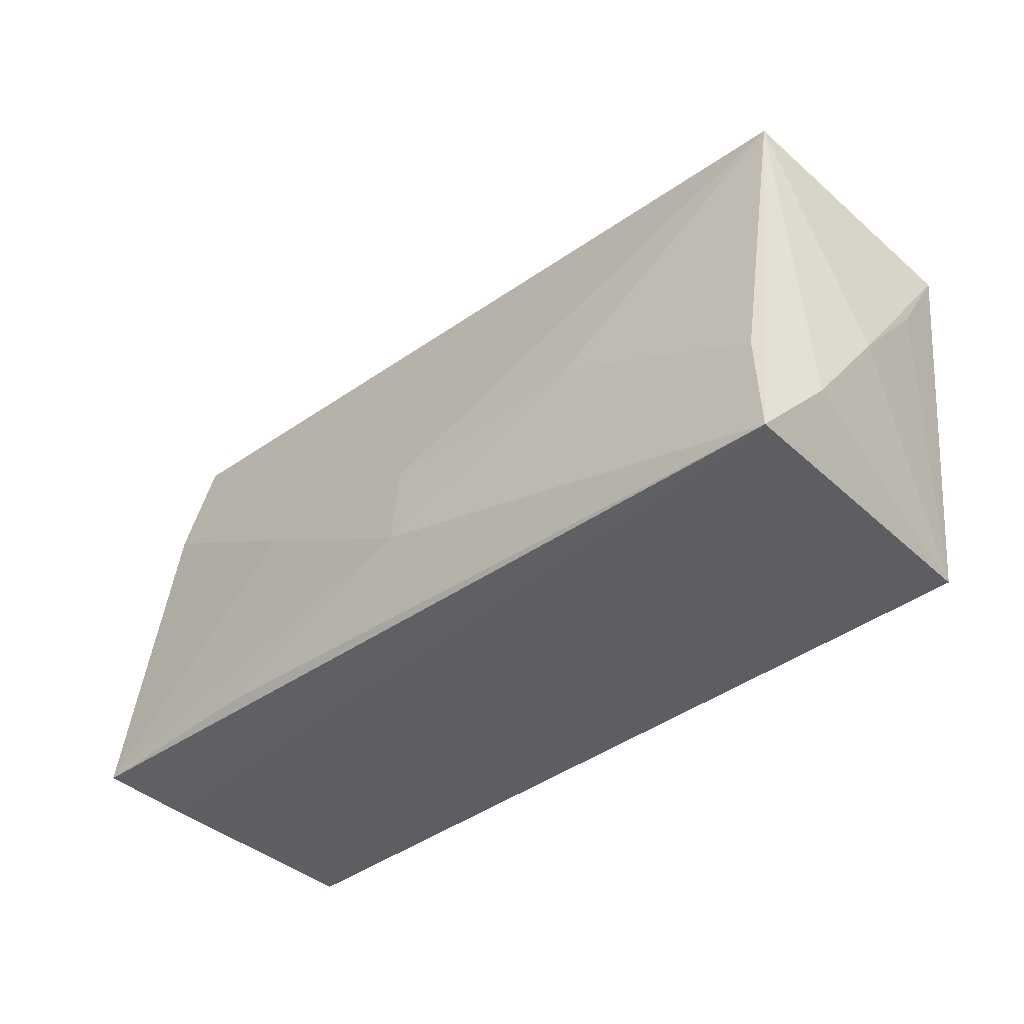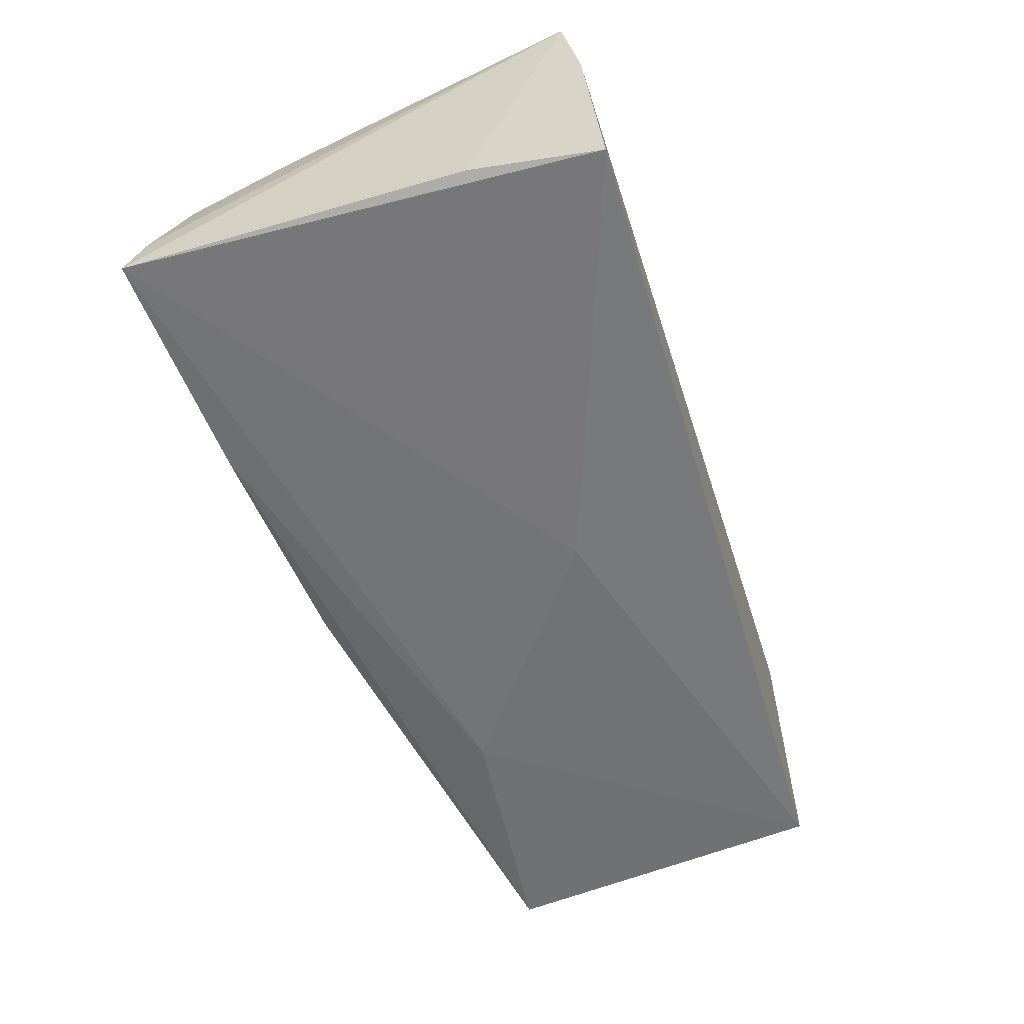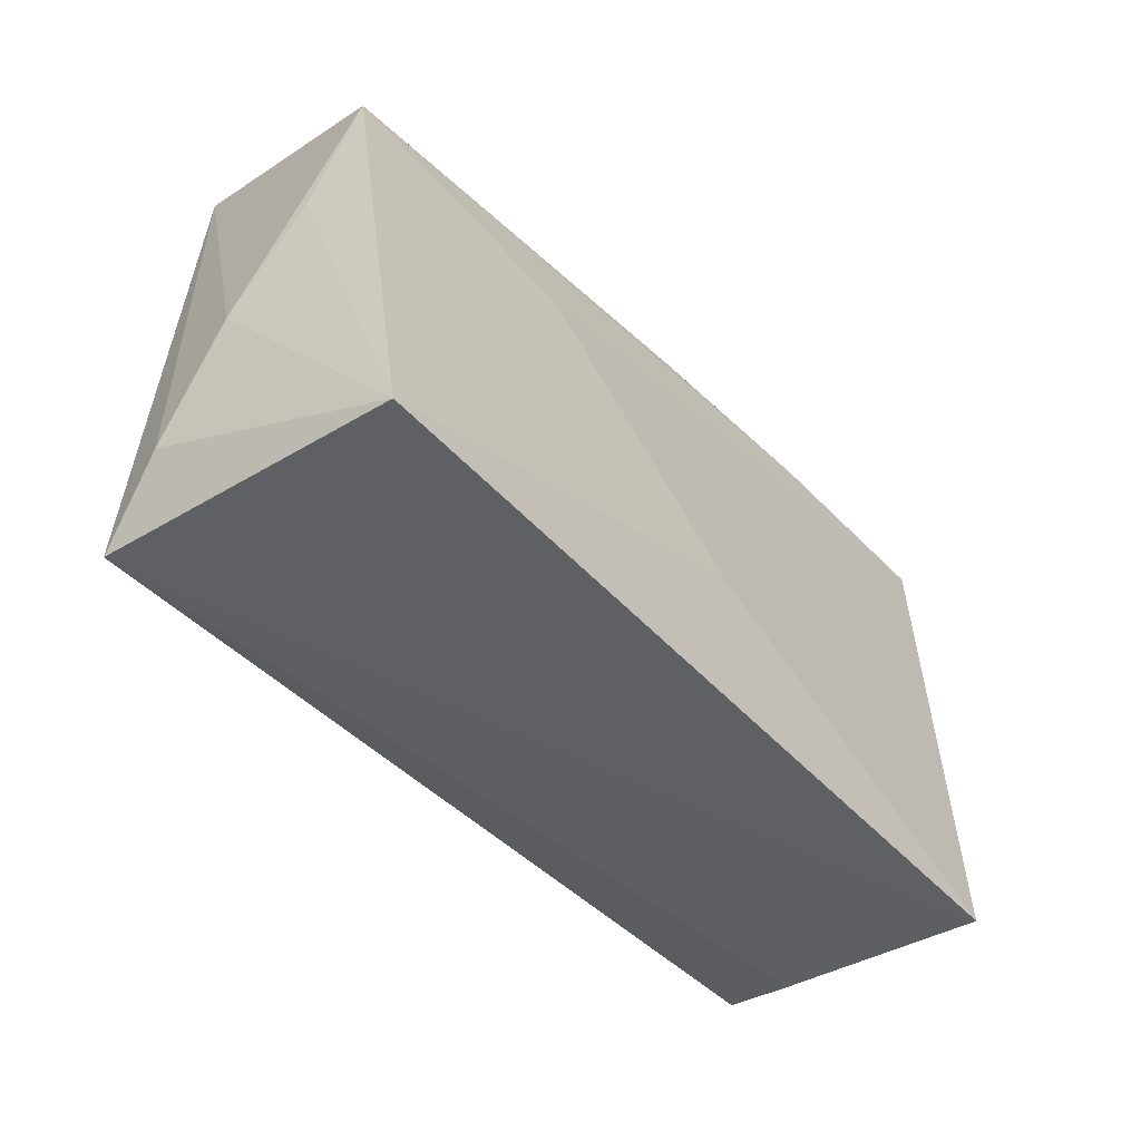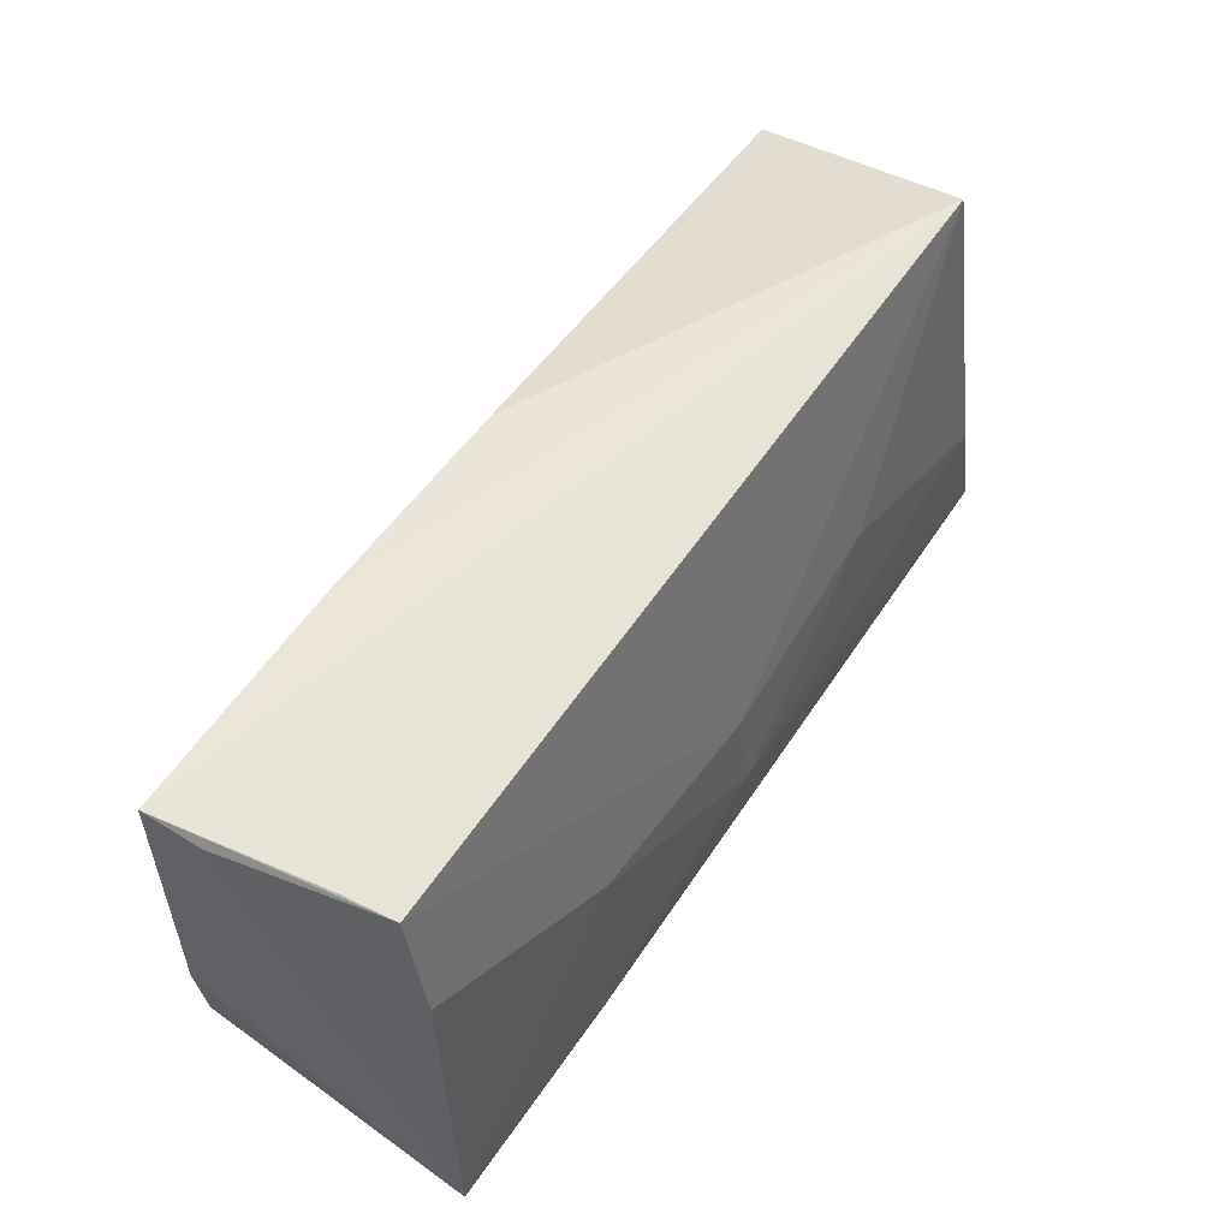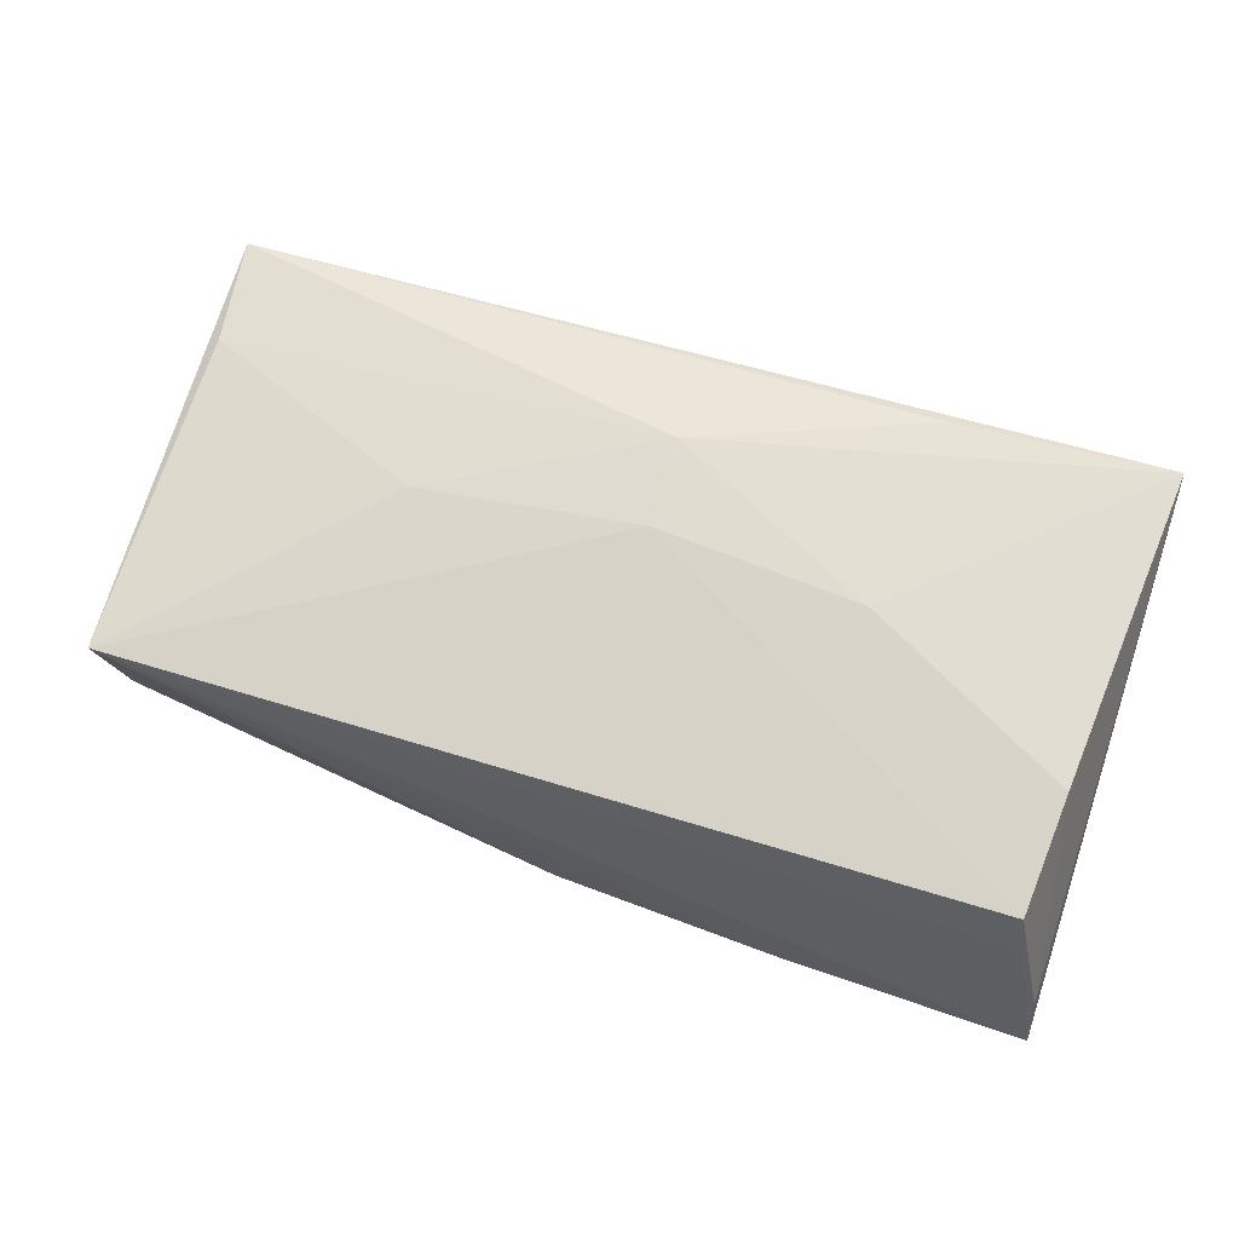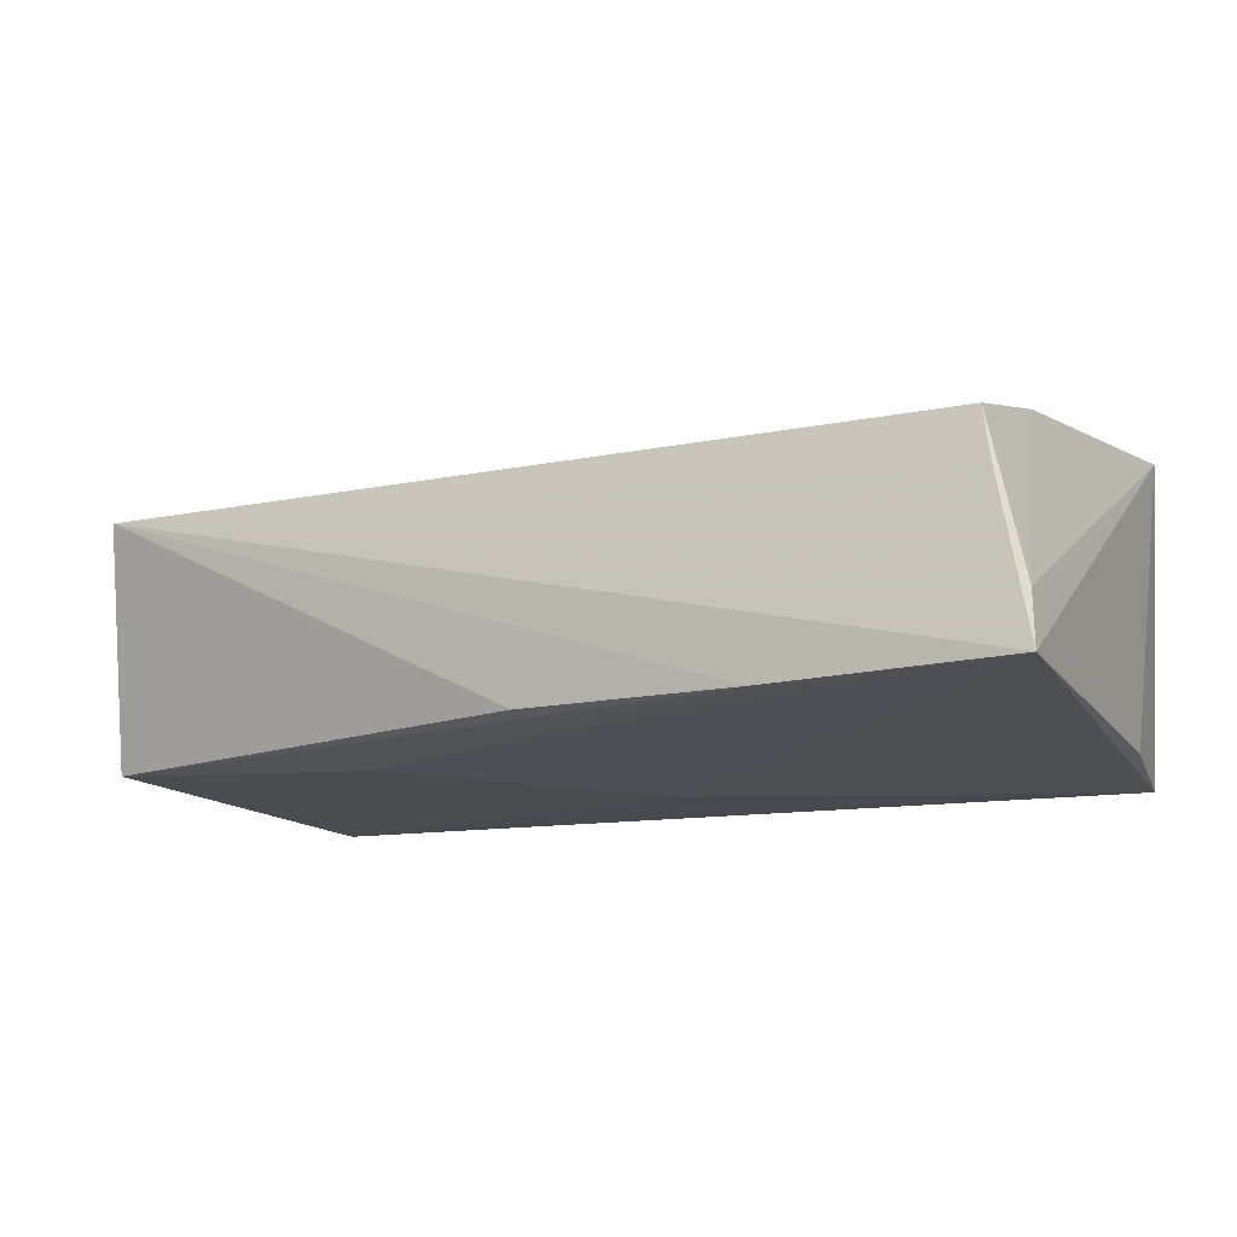
<metadata>
{"format":"obj","ext":"obj","renderer":"f3d","projection":"perspective","resolution":1024,"background":"white","views":[{"elev":-36.6,"azim":42.6,"up":"+Y"},{"elev":-57.7,"azim":-70.9,"up":"+Z"},{"elev":-41.9,"azim":128.5,"up":"+Y"},{"elev":58.5,"azim":-56.4,"up":"+Y"},{"elev":61.6,"azim":-162.8,"up":"+Z"},{"elev":-12.6,"azim":-154.4,"up":"+Z"}]}
</metadata>
<code>
v -0.05322 -0.01179 -0.01637
v -0.05318 0.02949 -0.006846
v 0.05629 -0.01451 0.01078
v -0.04977 0.02902 0.005691
v 0.0576 0.01845 -0.01568
v 0.05401 -0.02291 0.01905
v 0.05745 -0.002652 0.001338
v 0.05336 0.02756 0.01186
v 0.05744 0.008062 -0.008726
v -0.0004753 -0.01139 0.02031
v -0.05383 -0.02406 0.01889
v -0.05383 0.03124 -0.01335
v -0.05119 -0.02754 -0.0183
v -0.04995 0.01453 0.01486
v 0.05258 -0.01016 0.01801
v 0.0258 0.001653 0.0178
v -0.02817 -0.02248 0.01958
v -0.02531 0.001483 0.0181
v -0.05208 -0.02582 0.009369
v -0.0007023 -0.0006679 0.01885
v -0.00137 -0.007864 -0.0183
v -0.04874 0.02812 0.01173
v 0.05242 -0.02309 -0.0183
v 0.02677 0.0147 -0.01654
v -0.02542 0.02983 -0.01386
v 0.001482 0.02791 -0.01377
f 12 13 1
f 2 22 12
f 19 13 6
f 9 5 7
f 23 24 5
f 23 6 13
f 5 9 23
f 23 9 7
f 19 6 11
f 11 2 12
f 12 1 11
f 11 13 19
f 11 1 13
f 21 23 13
f 24 23 21
f 21 13 12
f 12 24 21
f 3 23 7
f 6 23 3
f 14 20 22
f 22 2 14
f 2 11 14
f 12 22 4
f 25 26 5
f 25 24 12
f 5 24 25
f 15 10 6
f 17 11 6
f 6 10 17
f 17 10 11
f 20 14 18
f 18 10 20
f 18 14 11
f 11 10 18
f 8 15 6
f 22 20 8
f 6 3 8
f 8 4 22
f 12 4 8
f 8 3 7
f 8 25 12
f 7 5 8
f 26 25 8
f 5 26 8
f 16 8 20
f 15 8 16
f 20 10 16
f 10 15 16

</code>
